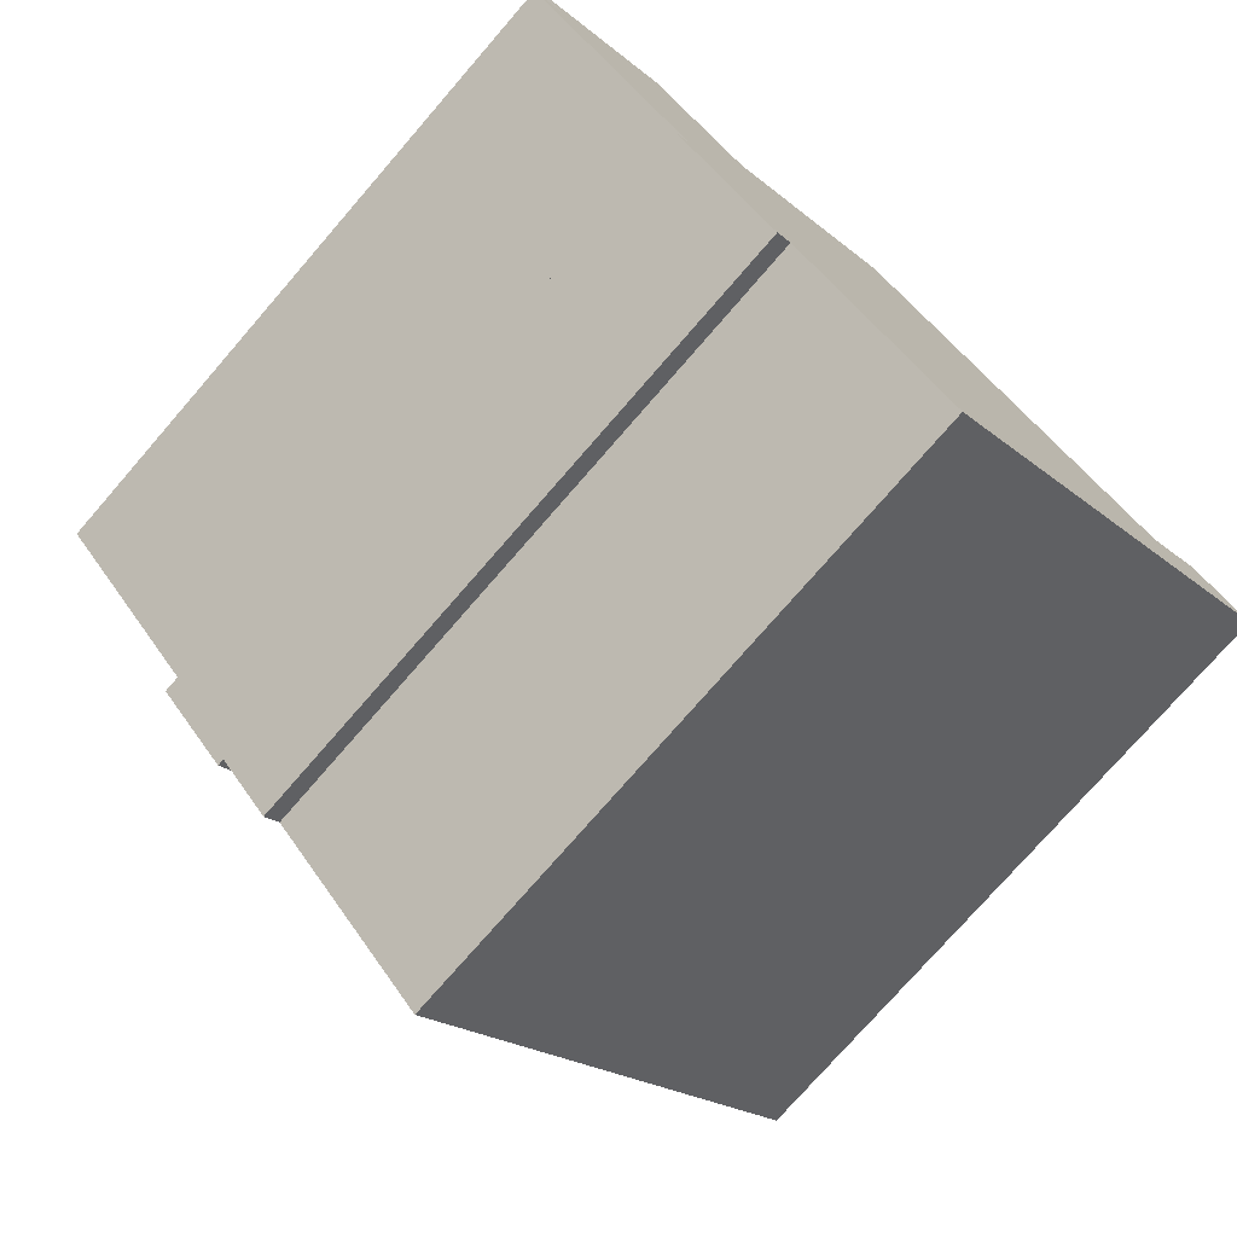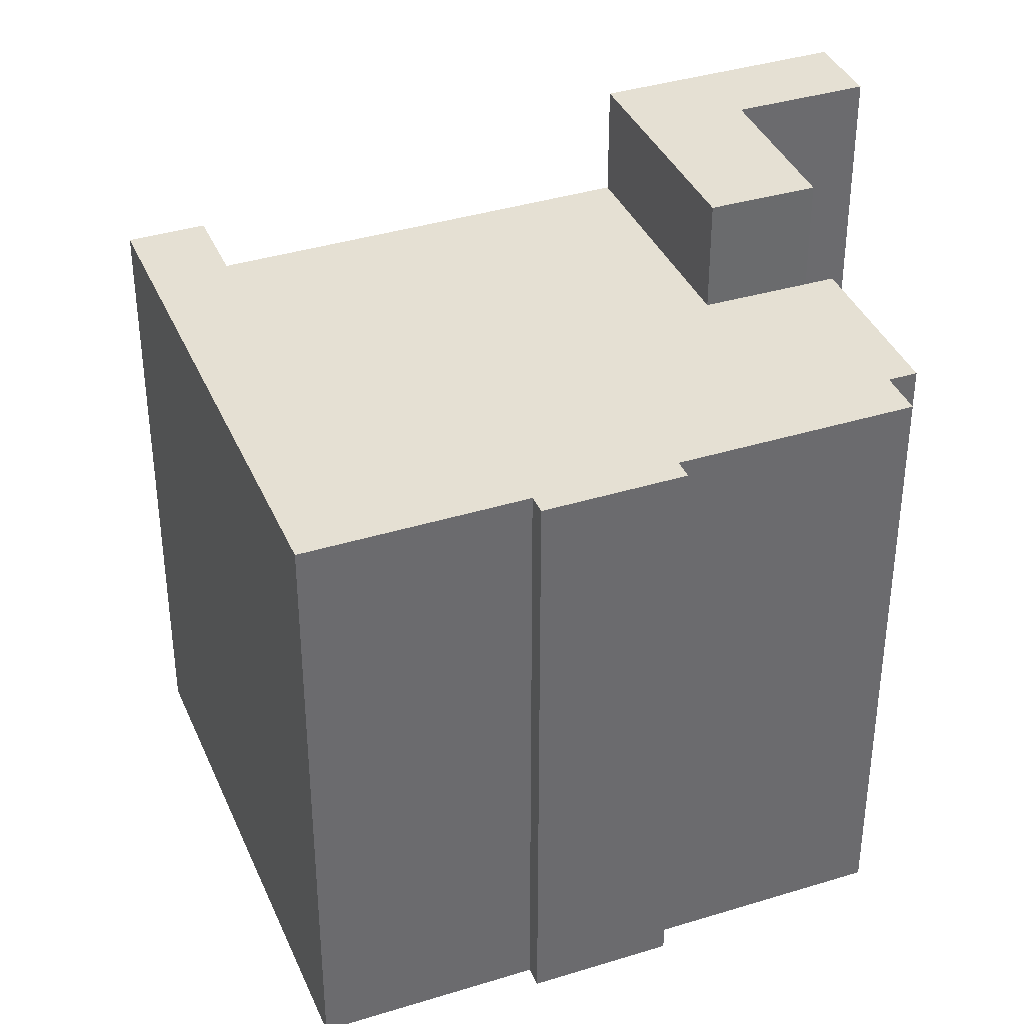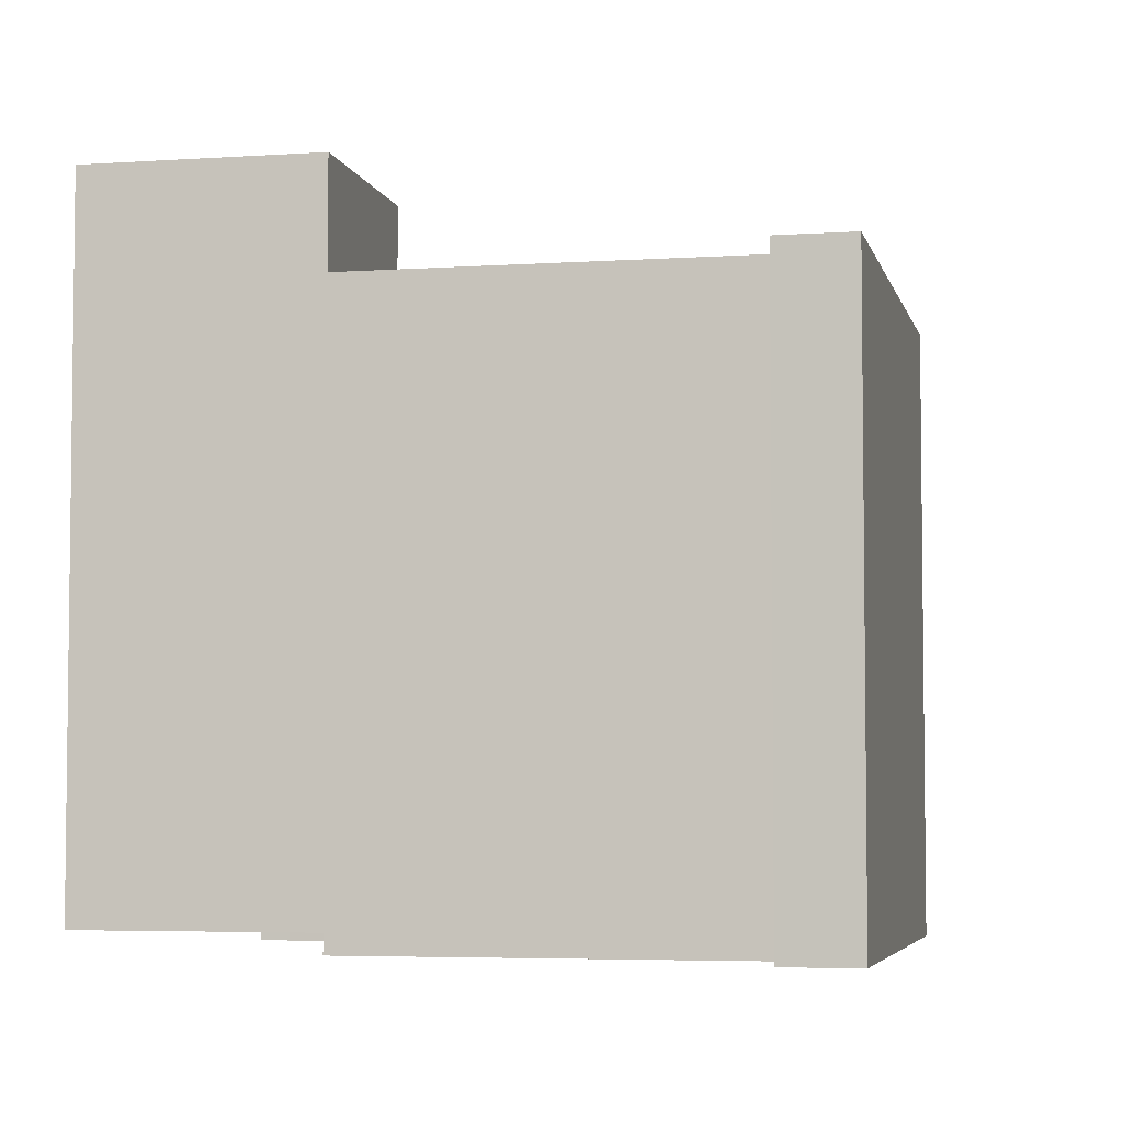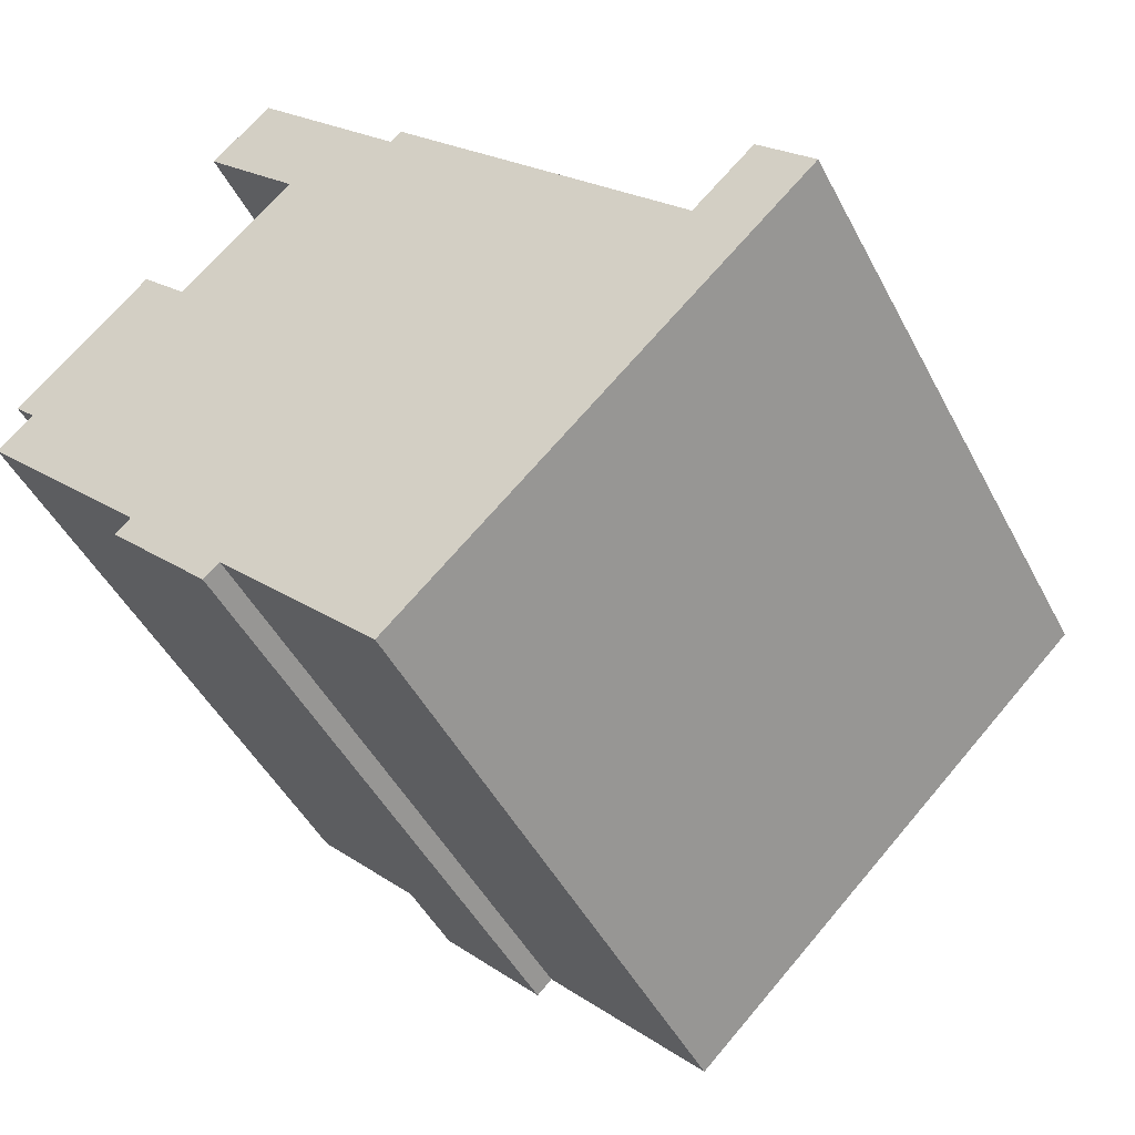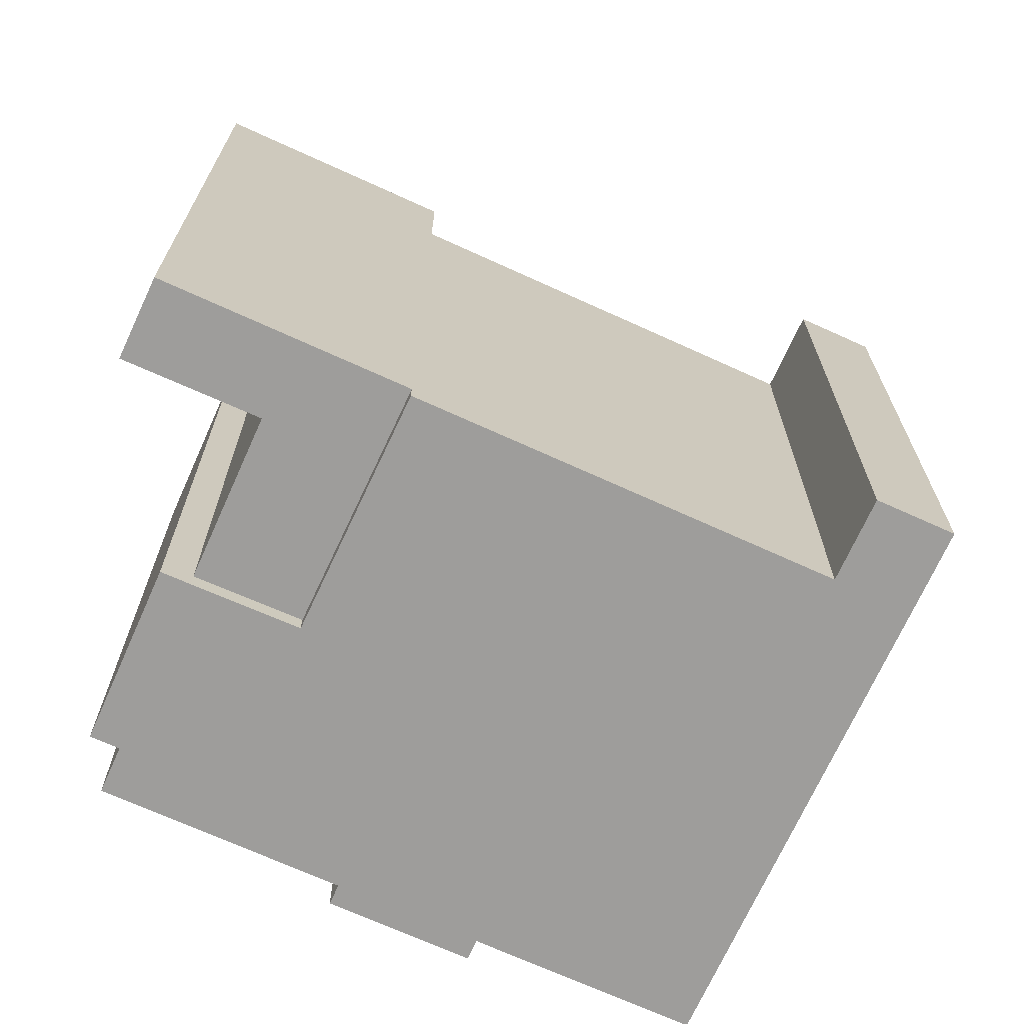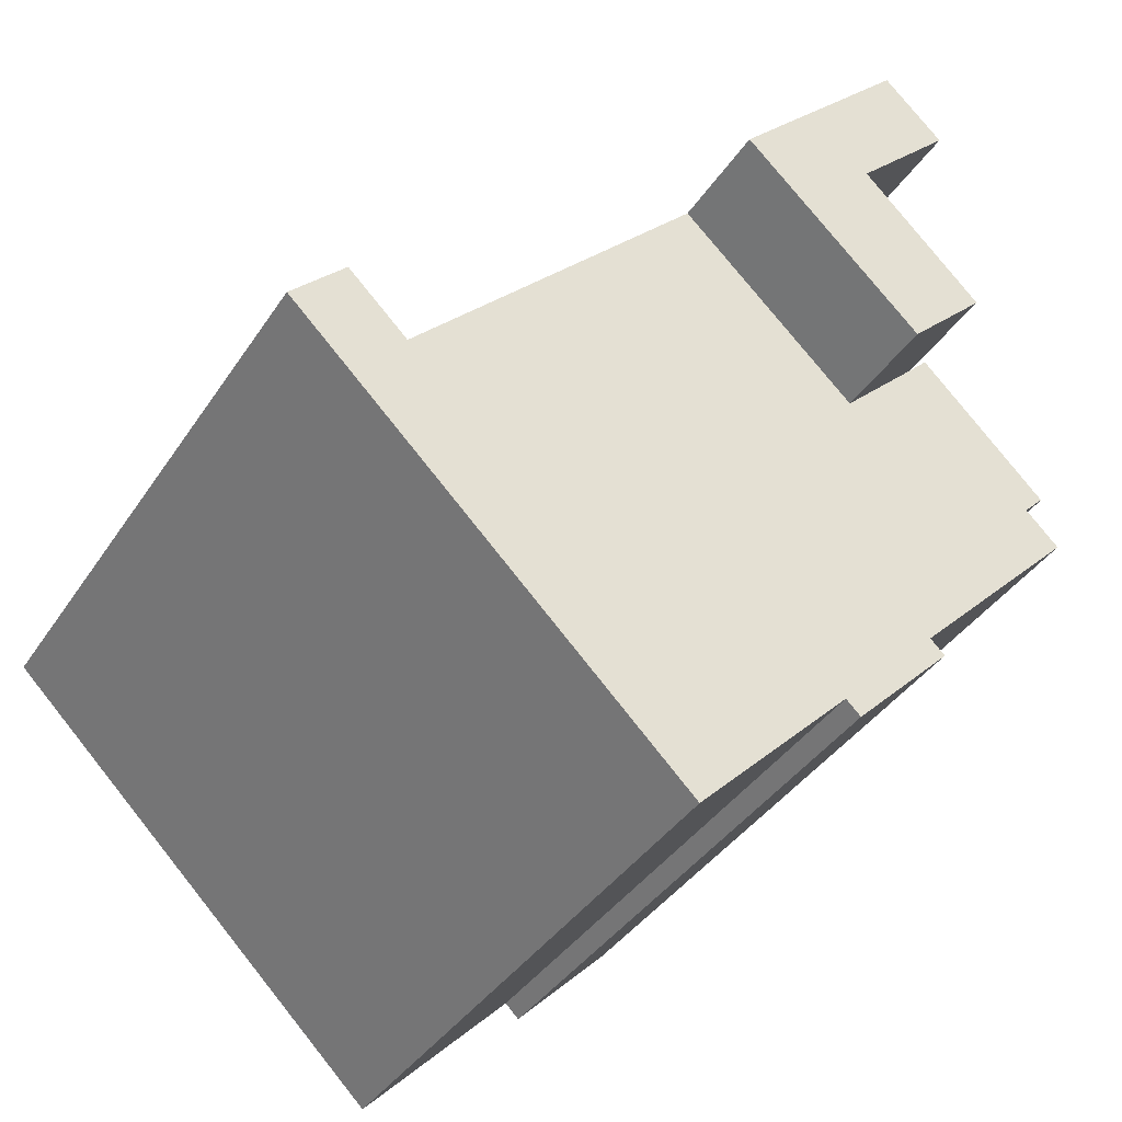
<metadata>
{"format":"obj","ext":"obj","renderer":"f3d","projection":"perspective","resolution":1024,"background":"white","views":[{"elev":-75.4,"azim":-40.9,"up":"+Z"},{"elev":37.9,"azim":-155.9,"up":"+Y"},{"elev":-4.7,"azim":58.0,"up":"+Y"},{"elev":-46.3,"azim":26.1,"up":"+Z"},{"elev":-70.6,"azim":21.2,"up":"+Y"},{"elev":-38.2,"azim":150.5,"up":"+Z"}]}
</metadata>
<code>
v  5.259 -1.132e-16 1.848
v  9.181 -3.431e-16 5.604
v  3.565 -2.162e-16 3.531
v  6.175 -3.745e-16 6.116
v  5.348 -5.836e-16 9.53
v  4.04 -5.065e-16 8.272
v  17.02 -0.45 0.2361
v  9.428 -0.45 -9.61
v  18.24 -0.45 -1.005
v  15.69 -0.45 -1.065
v  10.92 -0.45 3.822
v  9.181 -0.45 5.604
v  5.259 -0.45 1.848
v  5.967 -0.45 -6.082
v  3.565 -0.45 3.531
v  3.097 -0.45 4.002
v  0.7461 -0.45 0.7392
v  0.2862 -0.45 1.203
v  5.641 -0.45 -6.402
v  3.741 -0.45 -3.812
v  4.365 -0.45 -5.101
v  0 -0.45 -2.755e-17
v  3.415 -0.45 -4.132
v  3.741 13.33 -3.813
v  3.415 13.33 -4.132
v  0.0002931 13.33 -0.0004369
v  0.7464 13.33 0.7388
v  0.2865 13.33 1.203
v  3.097 13.33 4.001
v  3.565 13.33 3.53
v  5.26 13.33 1.848
v  9.181 13.33 5.603
v  9.182 15.81 5.603
v  5.26 15.81 1.848
v  3.565 15.81 3.53
v  6.176 15.81 6.116
v  4.041 15.81 8.272
v  5.349 15.81 9.53
v  10.92 13.33 3.821
v  15.69 13.33 -1.066
v  17.02 13.33 0.2357
v  18.24 13.33 -1.005
v  9.429 13.33 -9.61
v  5.968 13.33 -6.082
v  5.641 13.33 -6.403
v  4.365 13.33 -5.102
g defaultobject
f 1 2 3
f 4 3 2
f 5 4 2
f 6 4 5
f 7 8 9
f 8 7 10
f 8 10 11
f 8 11 12
f 8 12 13
f 8 13 14
f 14 13 15
f 14 15 16
f 14 16 17
f 17 16 18
f 14 17 19
f 19 17 20
f 19 20 21
f 22 20 17
f 23 21 20
f 24 23 20
f 23 24 25
f 26 20 22
f 20 26 24
f 27 22 17
f 22 27 26
f 28 17 18
f 17 28 27
f 29 18 16
f 18 29 28
f 15 29 16
f 29 15 30
f 13 30 15
f 30 13 31
f 32 13 12
f 13 32 31
f 1 33 2
f 33 1 34
f 35 1 3
f 1 35 34
f 36 3 4
f 3 36 35
f 37 4 6
f 4 37 36
f 38 6 5
f 6 38 37
f 2 38 5
f 38 2 33
f 11 32 12
f 32 11 39
f 10 39 11
f 39 10 40
f 41 10 7
f 10 41 40
f 9 41 7
f 41 9 42
f 8 42 9
f 42 8 43
f 44 8 14
f 8 44 43
f 19 44 14
f 44 19 45
f 46 19 21
f 19 46 45
f 25 21 23
f 21 25 46
f 33 36 38
f 36 33 34
f 36 34 35
f 37 38 36
f 39 31 32
f 31 39 40
f 30 28 29
f 28 30 31
f 28 31 40
f 42 40 41
f 40 42 43
f 40 43 27
f 40 27 28
f 27 43 44
f 27 44 26
f 26 44 24
f 24 44 25
f 25 44 46
f 45 46 44

</code>
